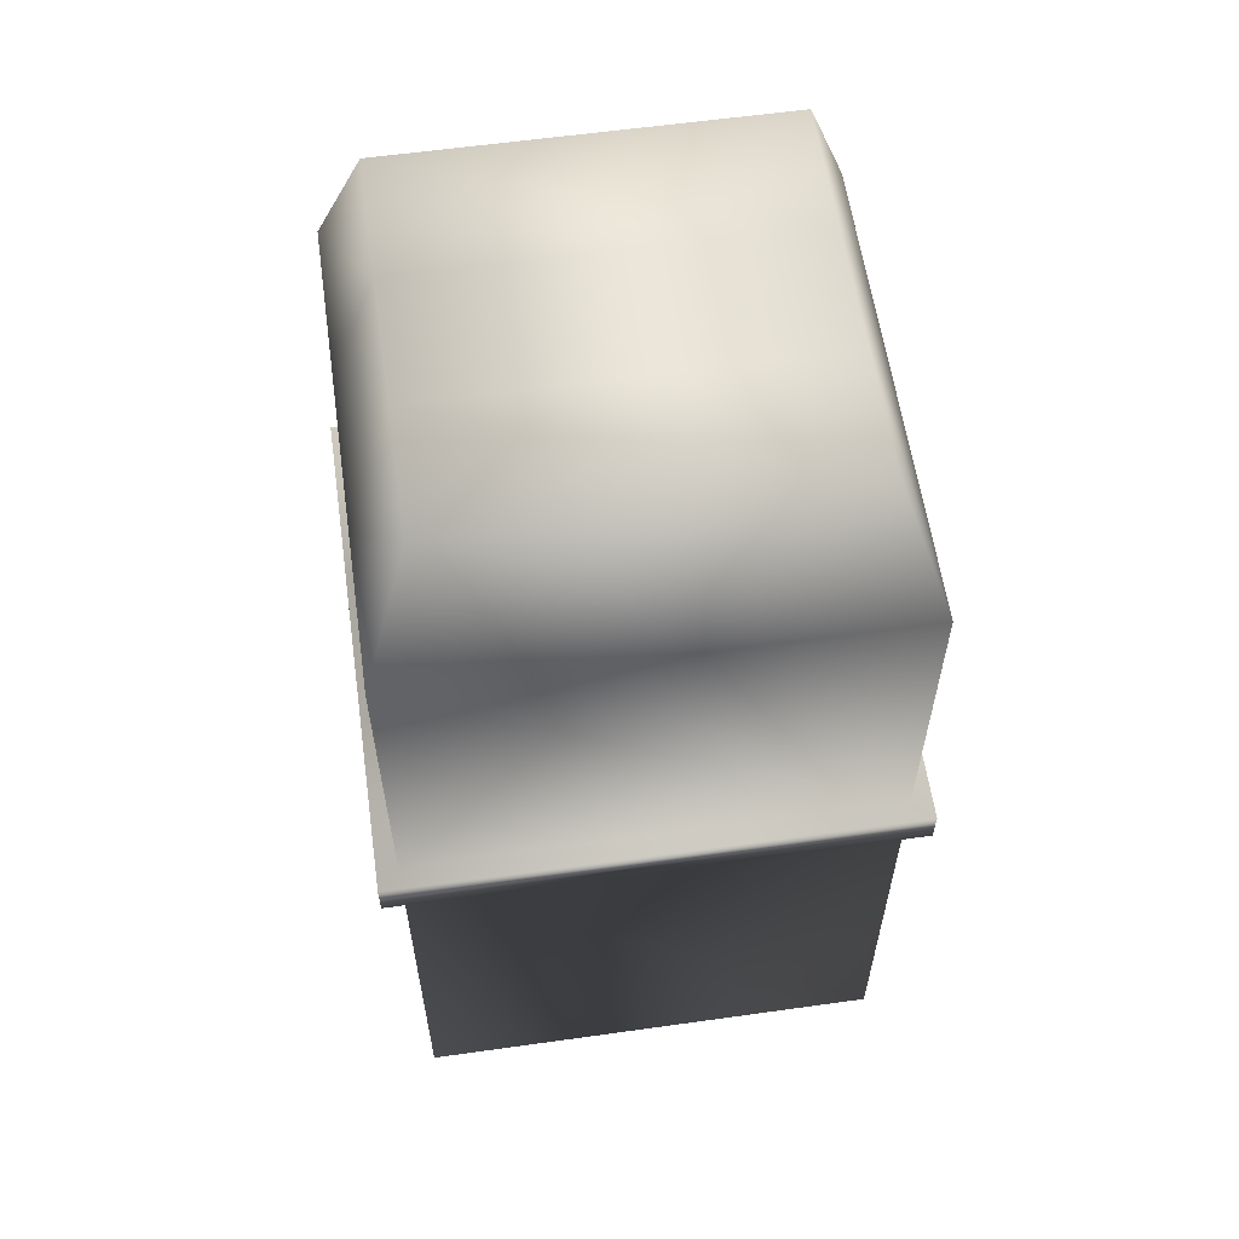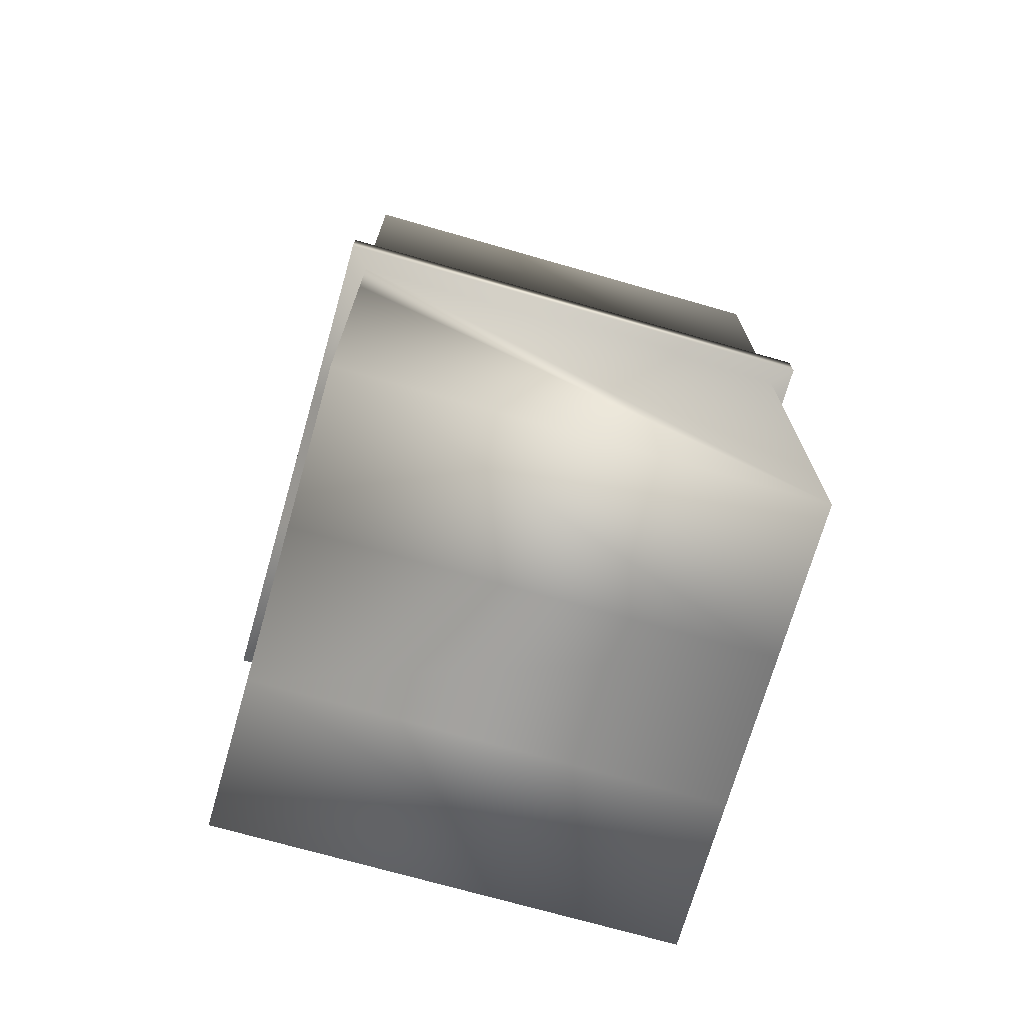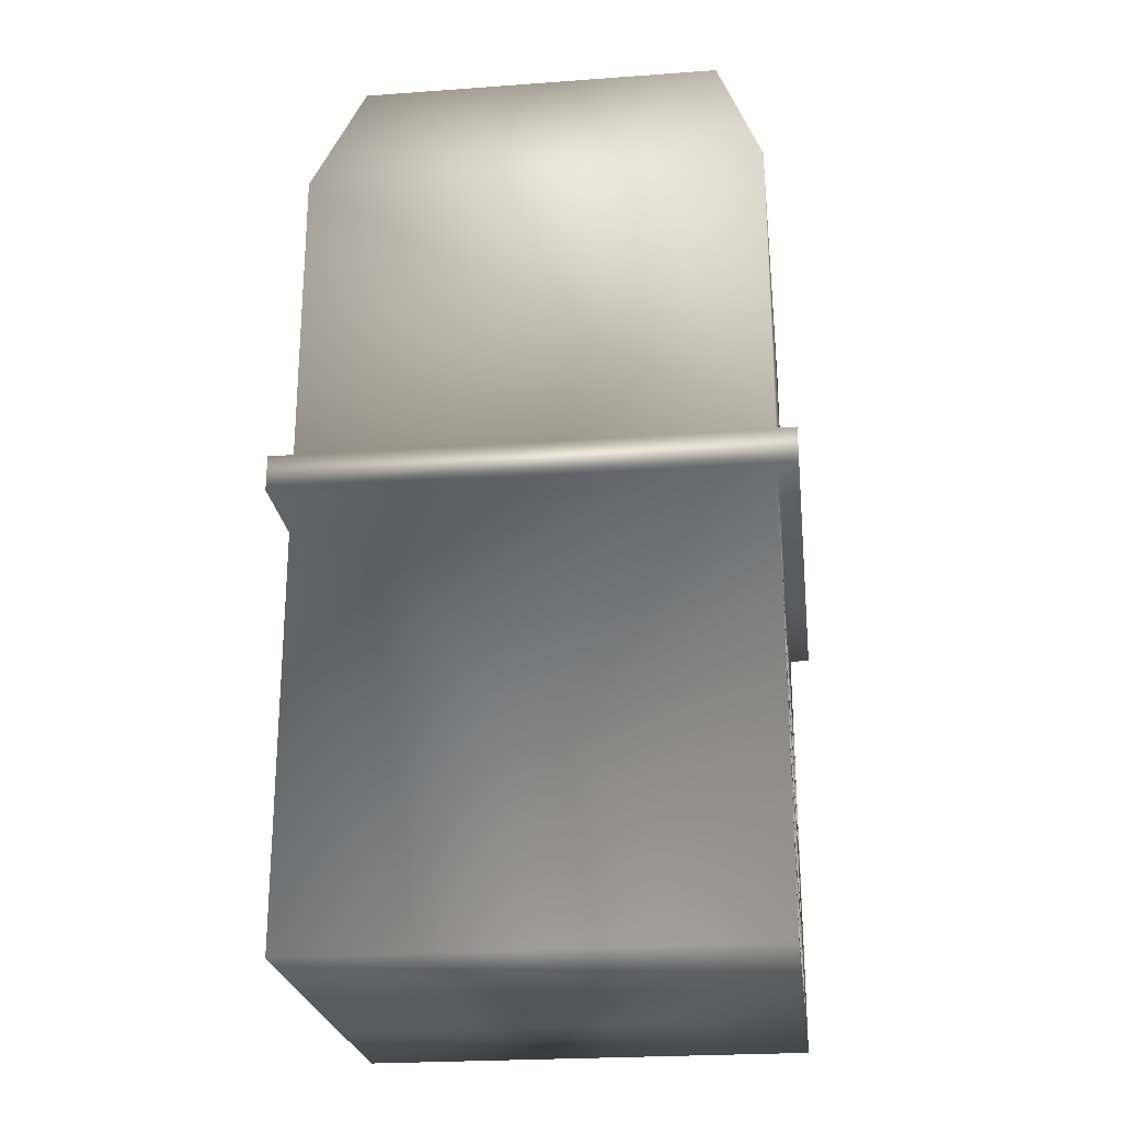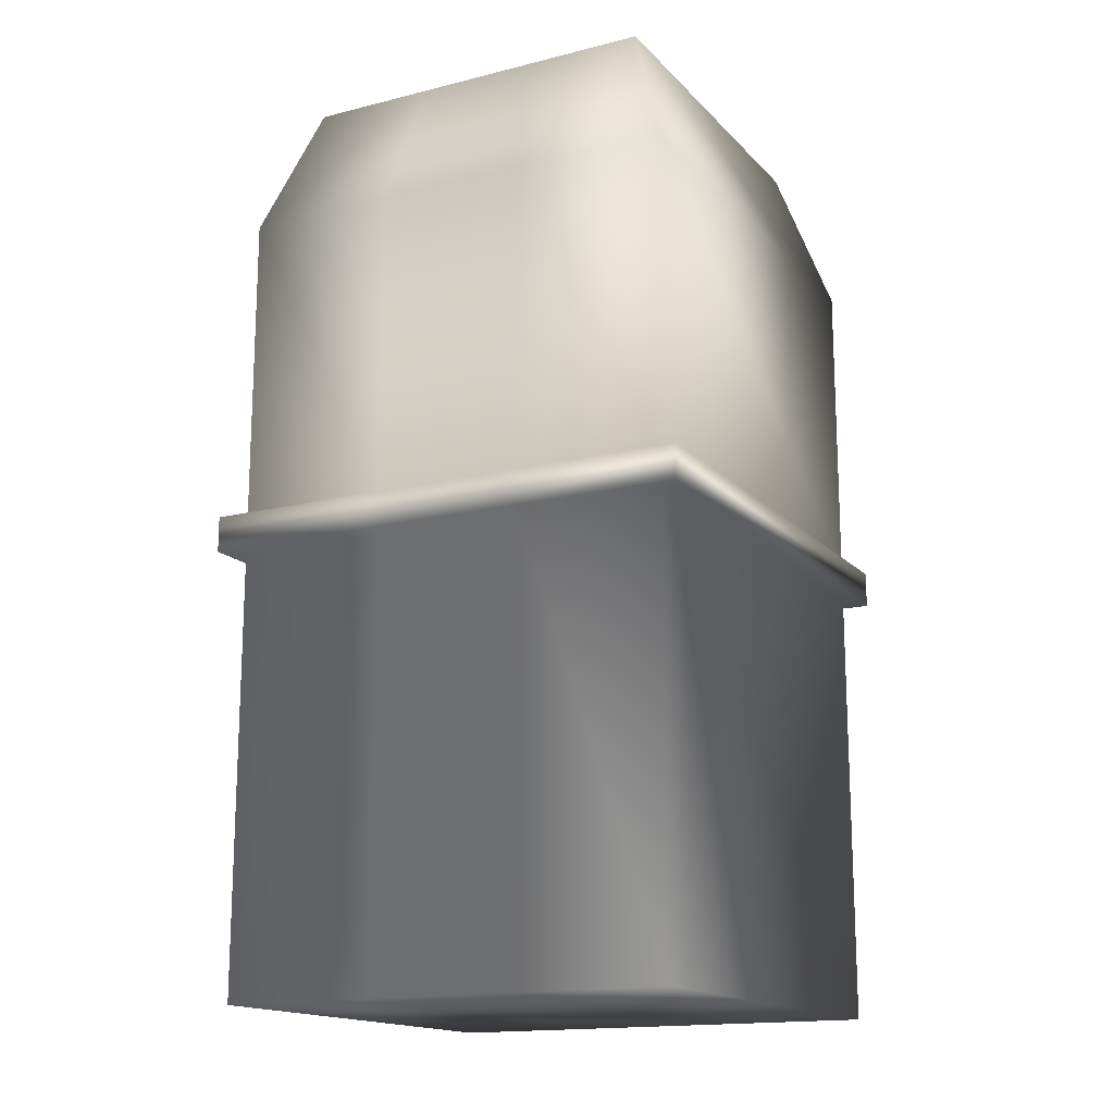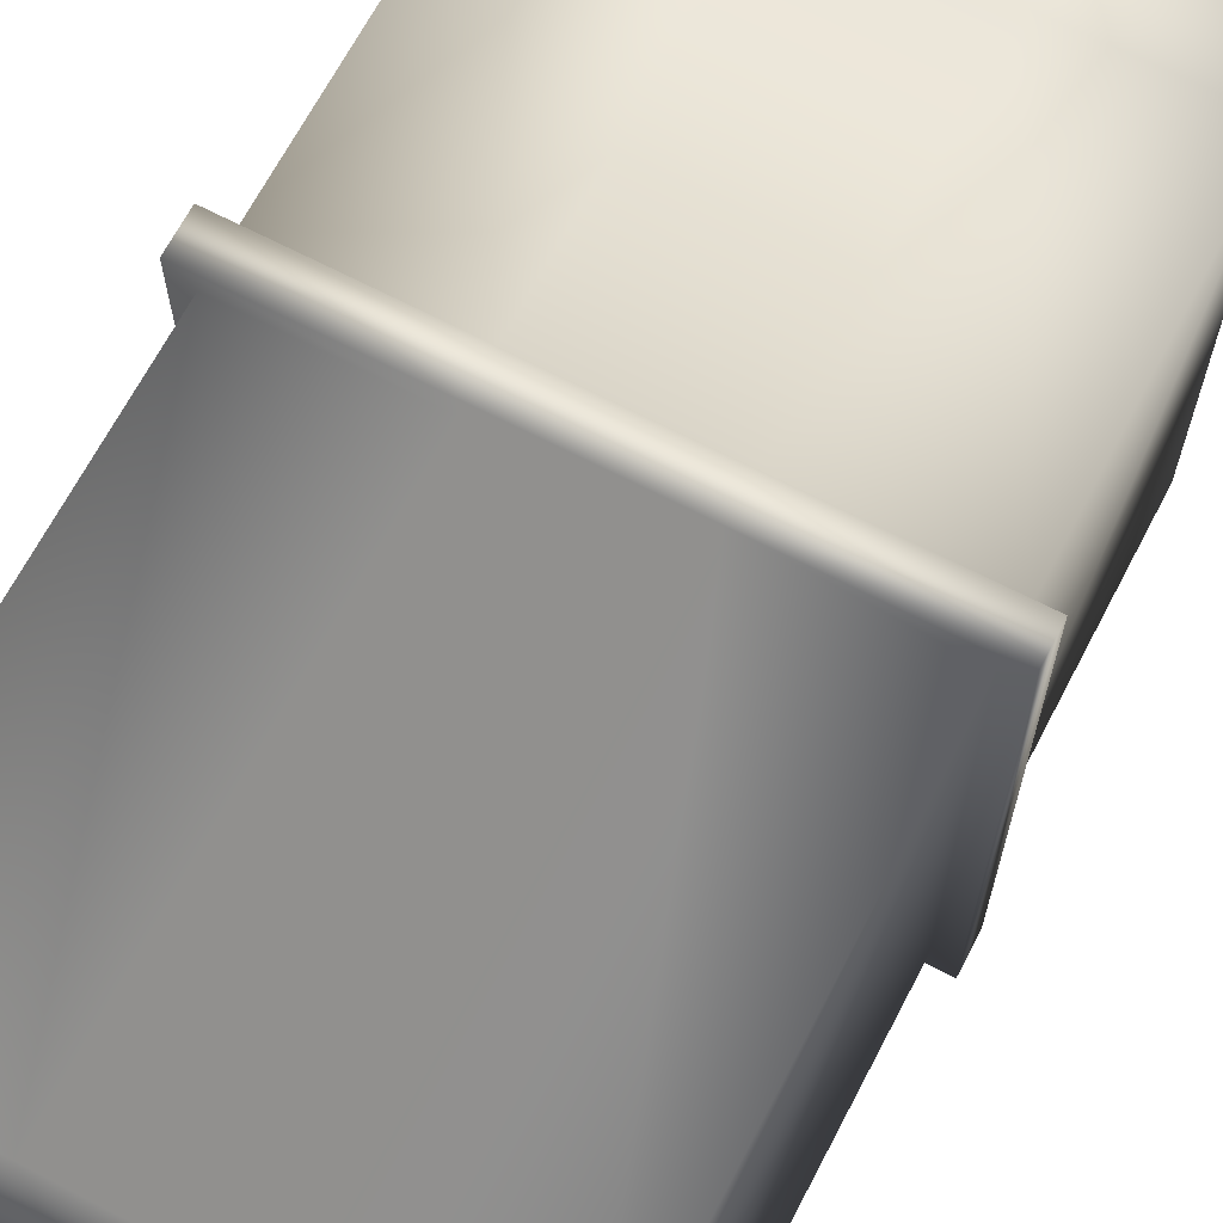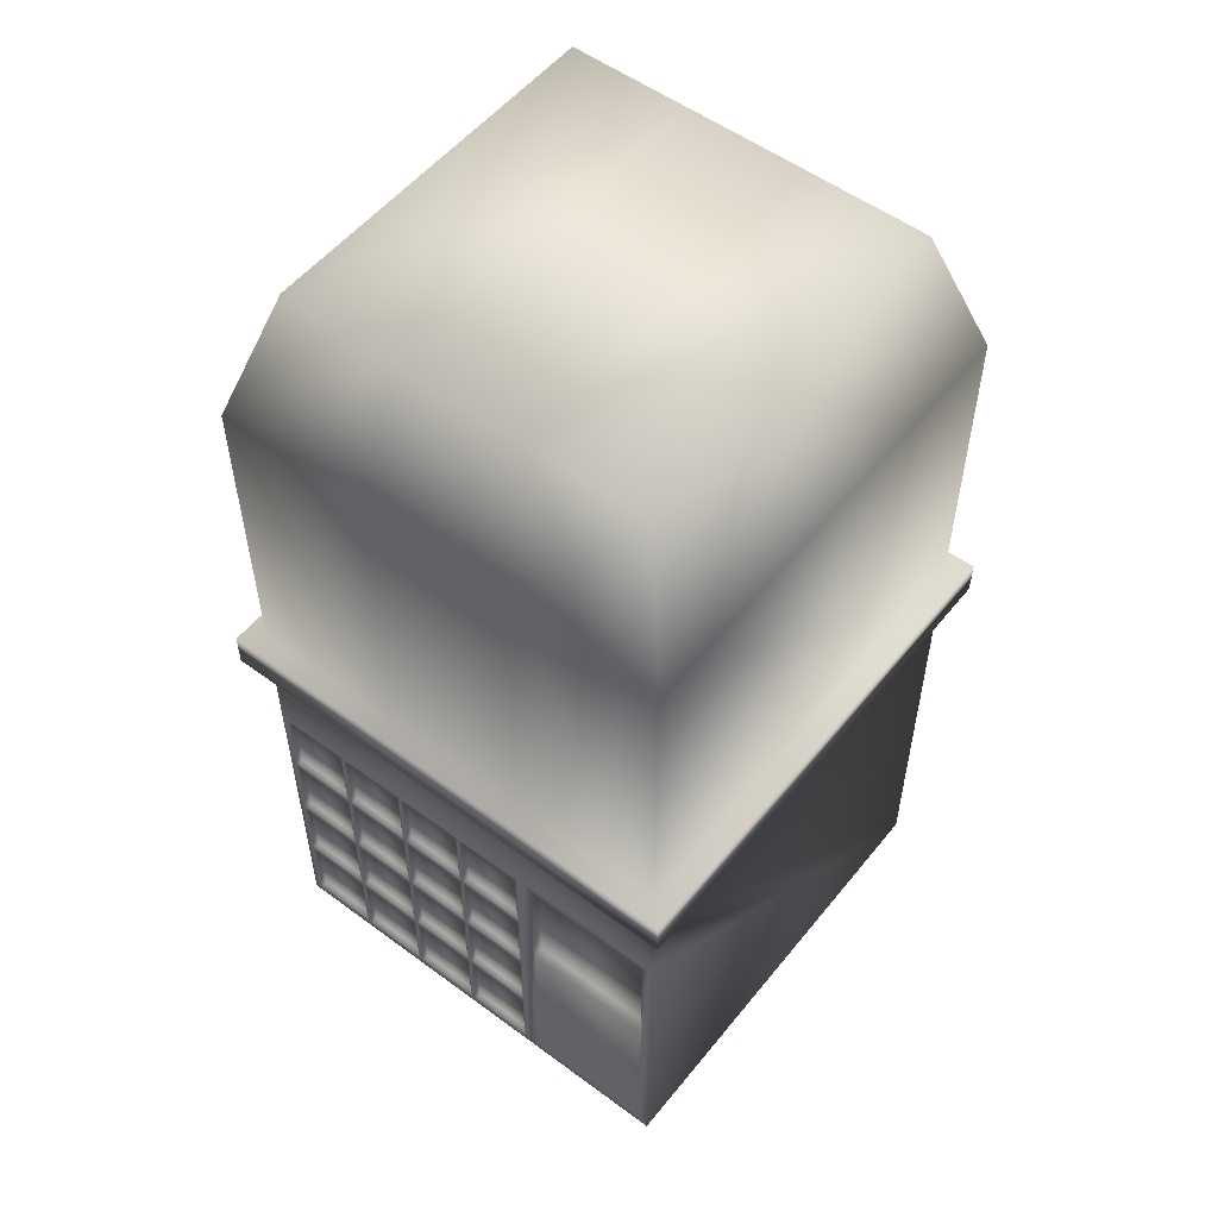
<metadata>
{"format":"obj","ext":"obj","renderer":"f3d","projection":"perspective","resolution":1024,"background":"white","views":[{"elev":59.6,"azim":81.8,"up":"+Y"},{"elev":-72.1,"azim":-106.0,"up":"+Y"},{"elev":-24.2,"azim":96.9,"up":"+Y"},{"elev":-16.0,"azim":27.6,"up":"+Y"},{"elev":67.4,"azim":27.6,"up":"+Z"},{"elev":54.1,"azim":-141.9,"up":"+Y"}]}
</metadata>
<code>
o Cube3_copy14
v 386.1 -0.9198 1003
v 386.1 -0.9198 1277
v 659.9 -0.9198 1003
v 659.9 -0.9198 1277
v 386.1 472.9 1003
v 386.1 472.9 1277
v 659.9 472.9 1277
v 659.9 472.9 1003
v 413.2 555.2 1030
v 413.2 555.2 1250
v 632.8 555.2 1250
v 632.8 555.2 1030
v 477.3 -0.9198 1003
v 568.6 -0.9198 1003
v 477.3 -0.9198 1277
v 568.6 -0.9198 1277
v 568.6 472.9 1277
v 477.3 472.9 1277
v 477.3 472.9 1003
v 568.6 472.9 1003
v 559.6 555.2 1250
v 486.4 555.2 1250
v 486.4 555.2 1030
v 559.6 555.2 1030
v 386.1 283.6 1003
v 386.1 262.3 1003
v 386.1 262.3 1277
v 386.1 283.6 1277
v 659.9 283.6 1003
v 659.9 262.3 1003
v 659.9 262.3 1277
v 659.9 283.6 1277
v 477.3 283.6 1003
v 477.3 262.3 1003
v 568.6 283.6 1003
v 568.6 262.3 1003
v 477.3 262.3 1277
v 477.3 283.6 1277
v 568.6 262.3 1277
v 568.6 283.6 1277
v 374.2 283.6 991
v 374.2 262.3 991
v 374.2 262.3 1289
v 374.2 283.6 1289
v 671.8 283.6 991
v 671.8 262.3 991
v 671.8 262.3 1289
v 671.8 283.6 1289
v 477.3 283.6 991
v 477.3 262.3 991
v 568.6 283.6 991
v 568.6 262.3 991
v 477.3 262.3 1289
v 477.3 283.6 1289
v 568.6 262.3 1289
v 568.6 283.6 1289
v 477.3 205.5 1003
v 386.1 205.5 1003
v 392.5 199.1 1003
v 470.9 199.1 1003
v 470.9 5.561 1003
v 392.5 5.561 1003
v 392.5 122.9 1003
v 470.9 122.9 1003
v 470.9 122.9 1009
v 392.5 122.9 1009
v 392.5 199.1 1009
v 470.9 199.1 1009
v 568.6 205.5 1003
v 659.9 205.5 1003
v 568.6 201.9 1003
v 656.2 201.9 1003
v 656.2 2.731 1003
v 568.6 2.731 1003
v 481 2.731 1003
v 481 201.9 1003
v 481 102.3 1003
v 656.2 102.3 1003
v 568.6 102.3 1003
v 568.6 52.52 1003
v 481 52.52 1003
v 656.2 52.52 1003
v 568.6 152.1 1003
v 656.2 152.1 1003
v 481 152.1 1003
v 612.4 152.1 1003
v 612.4 52.52 1003
v 612.4 102.3 1003
v 612.4 2.731 1003
v 612.4 201.9 1003
v 524.8 152.1 1003
v 524.8 52.52 1003
v 524.8 102.3 1003
v 524.8 201.9 1003
v 524.8 2.731 1003
v 526.8 104.3 1003
v 526.8 150.1 1003
v 566.6 150.1 1003
v 566.6 104.3 1003
v 610.5 100.3 1003
v 610.5 54.49 1003
v 570.6 54.49 1003
v 570.6 100.3 1003
v 610.5 199.9 1003
v 610.5 154.1 1003
v 570.6 154.1 1003
v 570.6 199.9 1003
v 526.8 4.703 1003
v 526.8 50.55 1003
v 566.6 50.55 1003
v 566.6 4.703 1003
v 614.4 4.703 1003
v 614.4 50.55 1003
v 654.3 50.55 1003
v 654.3 4.703 1003
v 522.8 100.3 1003
v 522.8 54.49 1003
v 483 54.49 1003
v 483 100.3 1003
v 522.8 199.9 1003
v 522.8 154.1 1003
v 483 154.1 1003
v 483 199.9 1003
v 614.4 104.3 1003
v 614.4 150.1 1003
v 654.3 150.1 1003
v 654.3 104.3 1003
v 614.4 54.49 1003
v 614.4 100.3 1003
v 654.3 100.3 1003
v 654.3 54.49 1003
v 614.4 154.1 1003
v 614.4 199.9 1003
v 654.3 199.9 1003
v 654.3 154.1 1003
v 610.5 50.55 1003
v 610.5 4.703 1003
v 570.6 4.703 1003
v 570.6 50.55 1003
v 610.5 150.1 1003
v 610.5 104.3 1003
v 570.6 104.3 1003
v 570.6 150.1 1003
v 522.8 150.1 1003
v 522.8 104.3 1003
v 483 104.3 1003
v 483 150.1 1003
v 522.8 50.55 1003
v 522.8 4.703 1003
v 483 4.703 1003
v 483 50.55 1003
v 526.8 54.49 1003
v 526.8 100.3 1003
v 566.6 100.3 1003
v 566.6 54.49 1003
v 526.8 154.1 1003
v 526.8 199.9 1003
v 566.6 199.9 1003
v 566.6 154.1 1003
v 526.8 154.1 1007
v 526.8 199.9 1007
v 566.6 199.9 1007
v 566.6 154.1 1007
v 526.8 54.49 1007
v 526.8 100.3 1007
v 566.6 100.3 1007
v 566.6 54.49 1007
v 522.8 50.55 1007
v 522.8 4.703 1007
v 483 4.703 1007
v 483 50.55 1007
v 522.8 150.1 1007
v 522.8 104.3 1007
v 483 104.3 1007
v 483 150.1 1007
v 610.5 150.1 1007
v 610.5 104.3 1007
v 570.6 104.3 1007
v 570.6 150.1 1007
v 610.5 50.55 1007
v 610.5 4.703 1007
v 570.6 4.703 1007
v 570.6 50.55 1007
v 614.4 154.1 1007
v 614.4 199.9 1007
v 654.3 199.9 1007
v 654.3 154.1 1007
v 614.4 54.49 1007
v 614.4 100.3 1007
v 654.3 100.3 1007
v 654.3 54.49 1007
v 614.4 104.3 1007
v 614.4 150.1 1007
v 654.3 150.1 1007
v 654.3 104.3 1007
v 522.8 199.9 1007
v 522.8 154.1 1007
v 483 154.1 1007
v 483 199.9 1007
v 522.8 100.3 1007
v 522.8 54.49 1007
v 483 54.49 1007
v 483 100.3 1007
v 614.4 4.703 1007
v 614.4 50.55 1007
v 654.3 50.55 1007
v 654.3 4.703 1007
v 526.8 4.703 1007
v 526.8 50.55 1007
v 566.6 50.55 1007
v 566.6 4.703 1007
v 610.5 199.9 1007
v 610.5 154.1 1007
v 570.6 154.1 1007
v 570.6 199.9 1007
v 610.5 100.3 1007
v 610.5 54.49 1007
v 570.6 54.49 1007
v 570.6 100.3 1007
v 526.8 104.3 1007
v 526.8 150.1 1007
v 566.6 150.1 1007
v 566.6 104.3 1007
g Cube3_copy14_building_16
f 1 13 15 2
f 1 62 61 13
f 2 27 26 58 1
f 3 70 30 31 4
f 3 73 82 78 84 72 70
f 4 16 14 3
f 4 31 39 16
f 5 25 28 6
f 6 10 9 5
f 6 18 22 10
f 6 28 38 18
f 7 32 29 8
f 8 12 11 7
f 8 20 24 12
f 8 29 35 20
f 9 23 19 5
f 10 22 23 9
f 11 21 17 7
f 12 24 21 11
f 13 61 64 60 57
f 13 75 95 74 14
f 14 16 15 13
f 14 74 89 73 3
f 15 37 27 2
f 16 39 37 15
f 17 21 22 18
f 17 40 32 7
f 18 38 40 17
f 19 23 24 20
f 19 33 25 5
f 20 35 33 19
f 21 24 23 22
f 25 41 44 28
f 26 42 50 34
f 27 43 42 26
f 28 44 54 38
f 29 45 51 35
f 30 46 47 31
f 30 70 69 36
f 31 47 55 39
f 32 48 45 29
f 33 49 41 25
f 34 50 52 36
f 34 57 58 26
f 35 51 49 33
f 36 52 46 30
f 36 69 57 34
f 37 53 43 27
f 38 54 56 40
f 39 55 53 37
f 40 56 48 32
f 41 49 50 42
f 42 43 44 41
f 43 53 54 44
f 45 48 47 46
f 46 52 51 45
f 48 56 55 47
f 49 51 52 50
f 53 55 56 54
f 57 60 59 58
f 57 76 85 77 81 75 13
f 58 59 63 62 1
f 59 67 66 63
f 60 68 67 59
f 62 63 64 61
f 63 66 65 64
f 64 65 68 60
f 66 67 68 65
f 69 71 94 76 57
f 70 72 90 71 69
f 71 107 106 83
f 71 158 157 94
f 72 134 133 90
f 73 115 114 82
f 74 111 110 80
f 74 138 137 89
f 75 150 149 95
f 76 123 122 85
f 77 119 118 81
f 77 146 145 93
f 78 127 126 84
f 78 130 129 88
f 79 99 98 83
f 79 103 102 80
f 79 142 141 88
f 79 154 153 93
f 80 102 101 87
f 80 110 109 92
f 80 139 138 74
f 80 155 154 79
f 81 118 117 92
f 81 151 150 75
f 82 114 113 87
f 82 131 130 78
f 83 98 97 91
f 83 106 105 86
f 83 143 142 79
f 83 159 158 71
f 84 126 125 86
f 84 135 134 72
f 85 122 121 91
f 85 147 146 77
f 86 105 104 90
f 86 125 124 88
f 86 132 135 84
f 86 140 143 83
f 87 101 100 88
f 87 113 112 89
f 87 128 131 82
f 87 136 139 80
f 88 100 103 79
f 88 124 127 78
f 88 129 128 87
f 88 141 140 86
f 89 112 115 73
f 89 137 136 87
f 90 104 107 71
f 90 133 132 86
f 91 97 96 93
f 91 121 120 94
f 91 144 147 85
f 91 156 159 83
f 92 109 108 95
f 92 117 116 93
f 92 148 151 81
f 92 152 155 80
f 93 96 99 79
f 93 116 119 77
f 93 145 144 91
f 93 153 152 92
f 94 120 123 76
f 94 157 156 91
f 95 108 111 74
f 95 149 148 92
f 96 220 223 99
f 97 221 220 96
f 98 222 221 97
f 99 223 222 98
f 100 216 219 103
f 101 217 216 100
f 102 218 217 101
f 103 219 218 102
f 104 212 215 107
f 105 213 212 104
f 106 214 213 105
f 107 215 214 106
f 108 208 211 111
f 109 209 208 108
f 110 210 209 109
f 111 211 210 110
f 112 204 207 115
f 113 205 204 112
f 114 206 205 113
f 115 207 206 114
f 116 200 203 119
f 117 201 200 116
f 118 202 201 117
f 119 203 202 118
f 120 196 199 123
f 121 197 196 120
f 122 198 197 121
f 123 199 198 122
f 124 192 195 127
f 125 193 192 124
f 126 194 193 125
f 127 195 194 126
f 128 188 191 131
f 129 189 188 128
f 130 190 189 129
f 131 191 190 130
f 132 184 187 135
f 133 185 184 132
f 134 186 185 133
f 135 187 186 134
f 136 180 183 139
f 137 181 180 136
f 138 182 181 137
f 139 183 182 138
f 140 176 179 143
f 141 177 176 140
f 142 178 177 141
f 143 179 178 142
f 144 172 175 147
f 145 173 172 144
f 146 174 173 145
f 147 175 174 146
f 148 168 171 151
f 149 169 168 148
f 150 170 169 149
f 151 171 170 150
f 152 164 167 155
f 153 165 164 152
f 154 166 165 153
f 155 167 166 154
f 156 160 163 159
f 157 161 160 156
f 158 162 161 157
f 159 163 162 158
f 161 162 163 160
f 165 166 167 164
f 169 170 171 168
f 173 174 175 172
f 177 178 179 176
f 181 182 183 180
f 185 186 187 184
f 189 190 191 188
f 193 194 195 192
f 197 198 199 196
f 201 202 203 200
f 205 206 207 204
f 209 210 211 208
f 213 214 215 212
f 217 218 219 216
f 221 222 223 220

</code>
